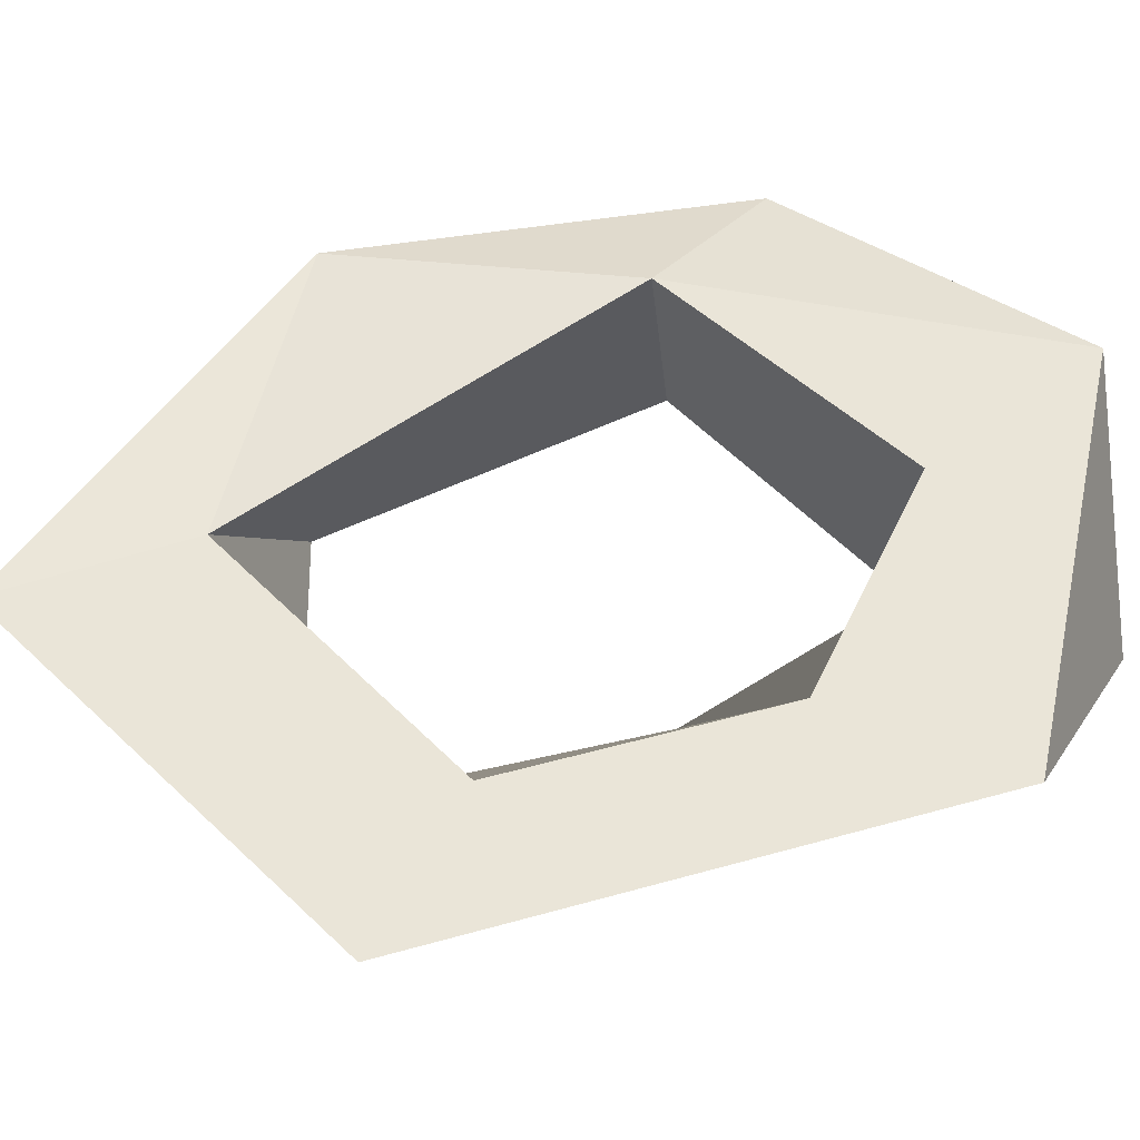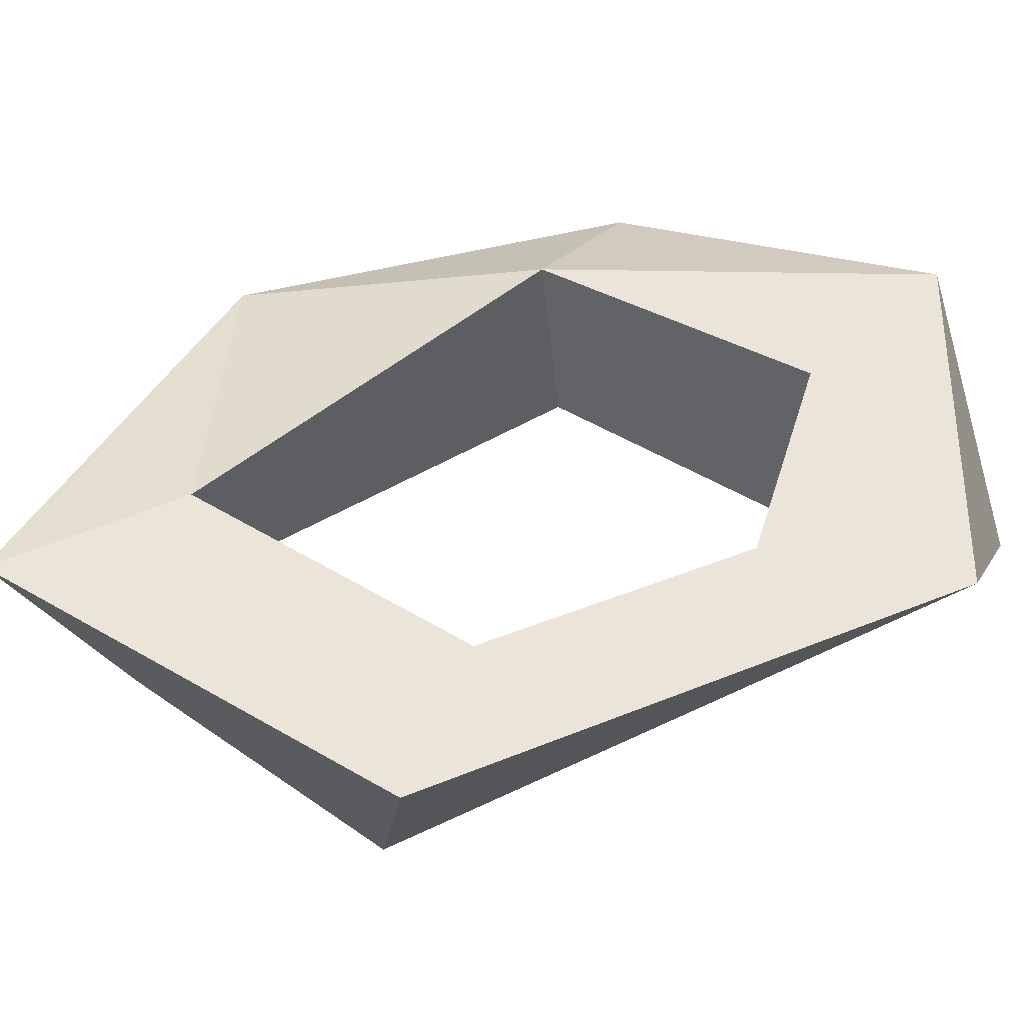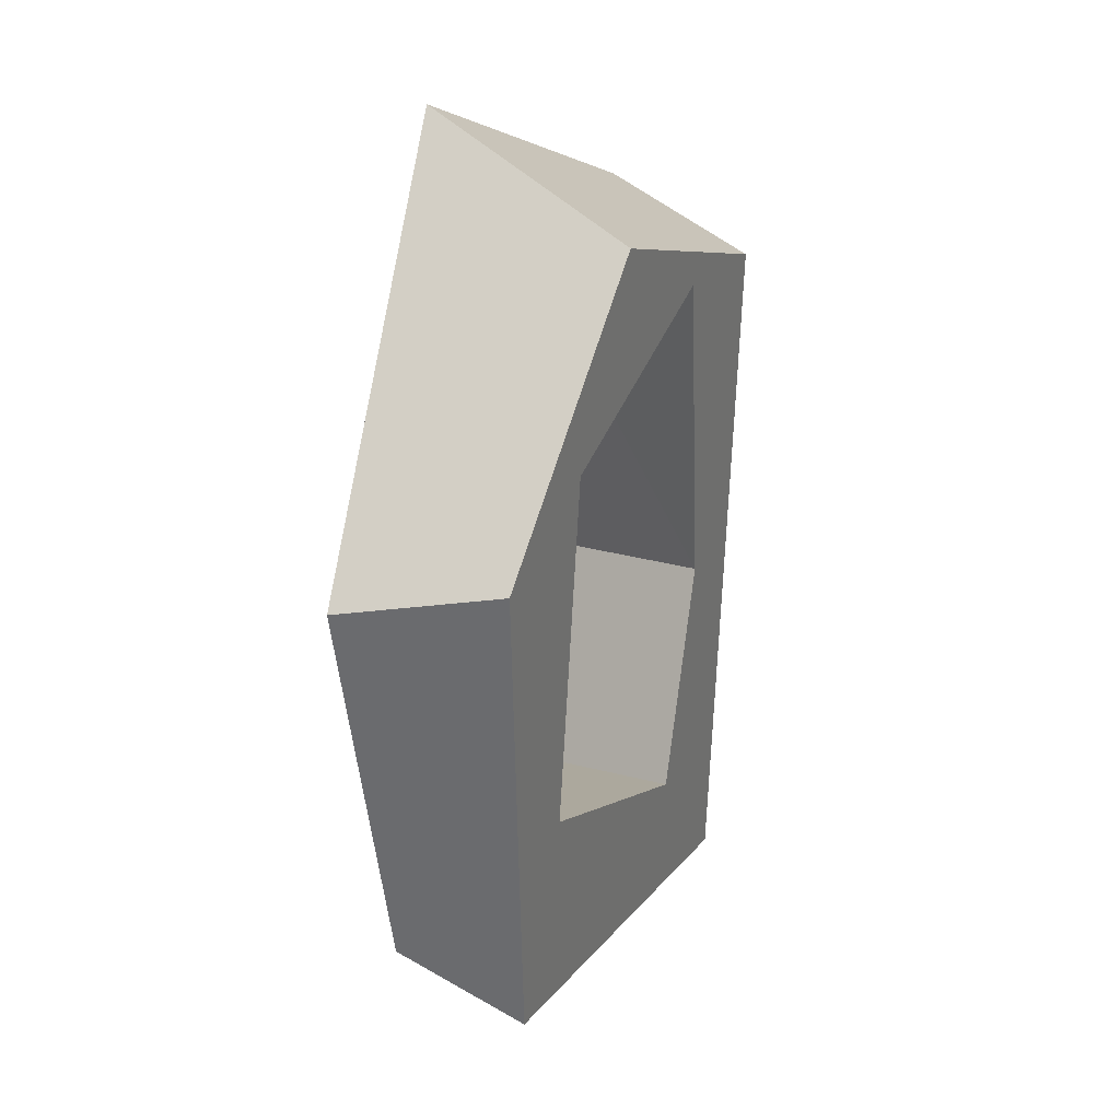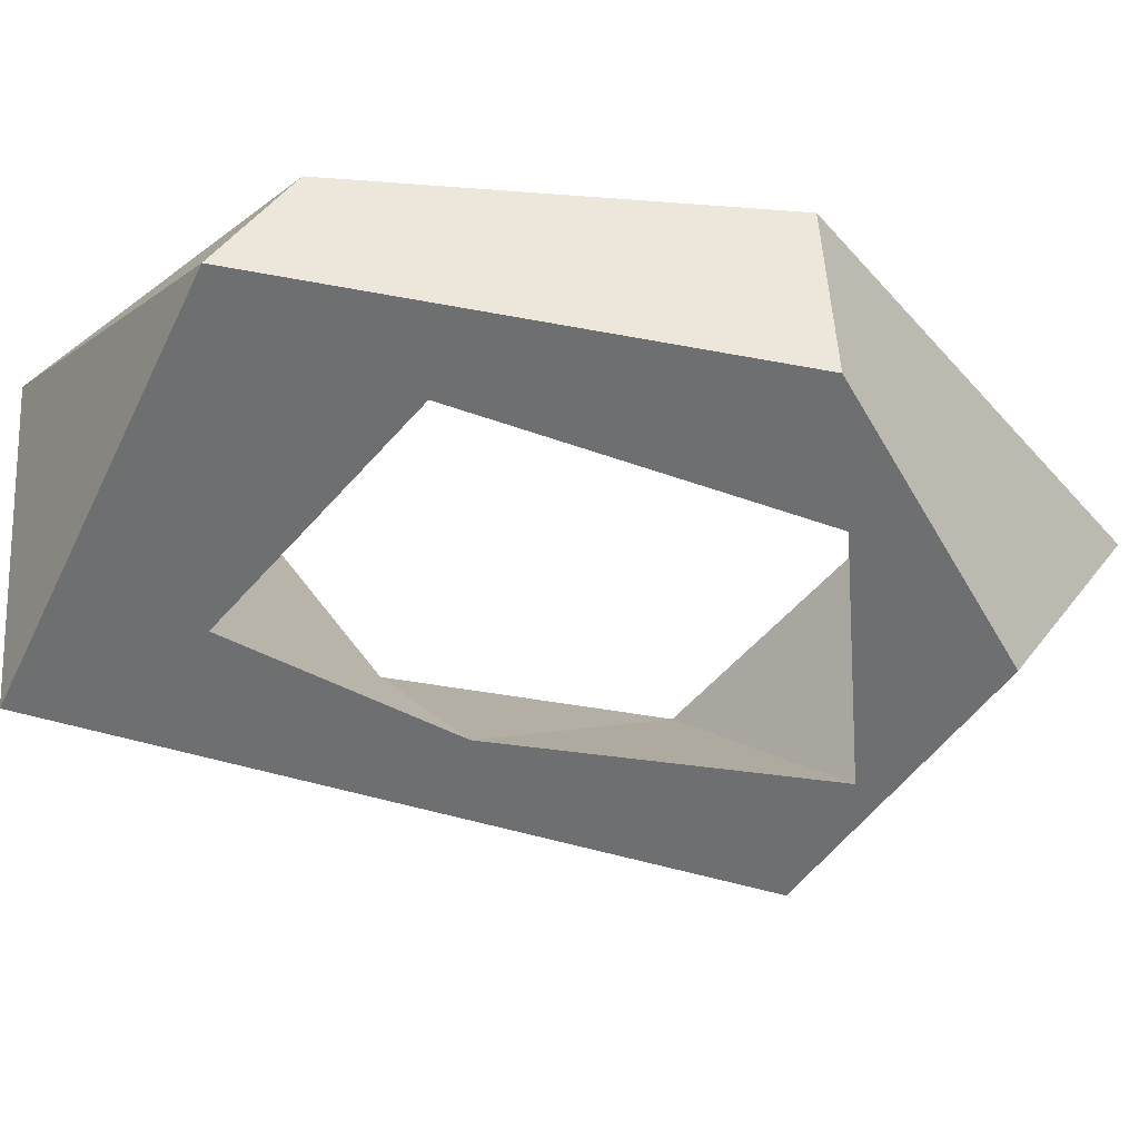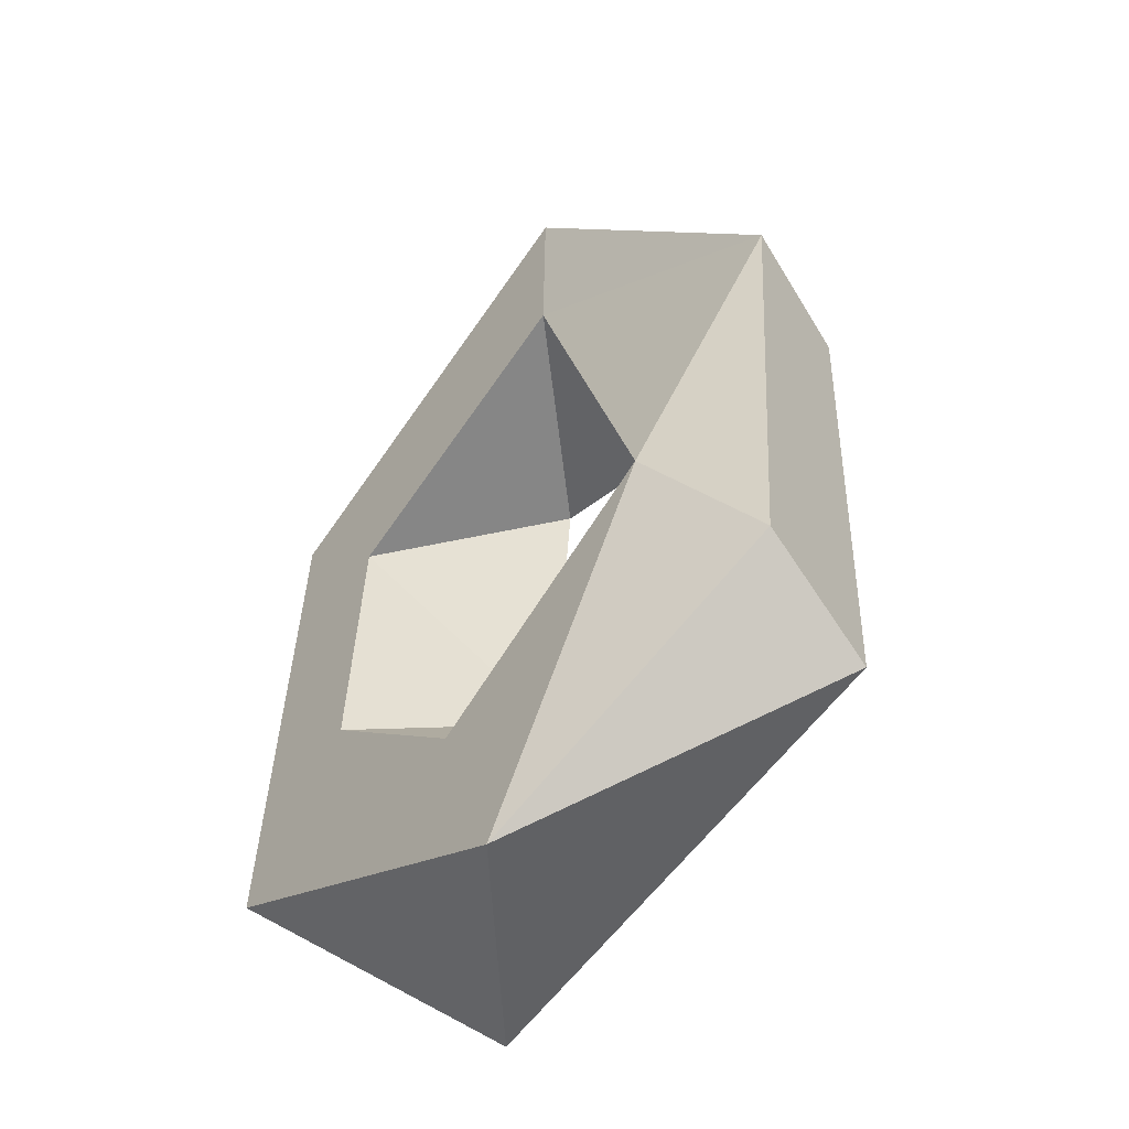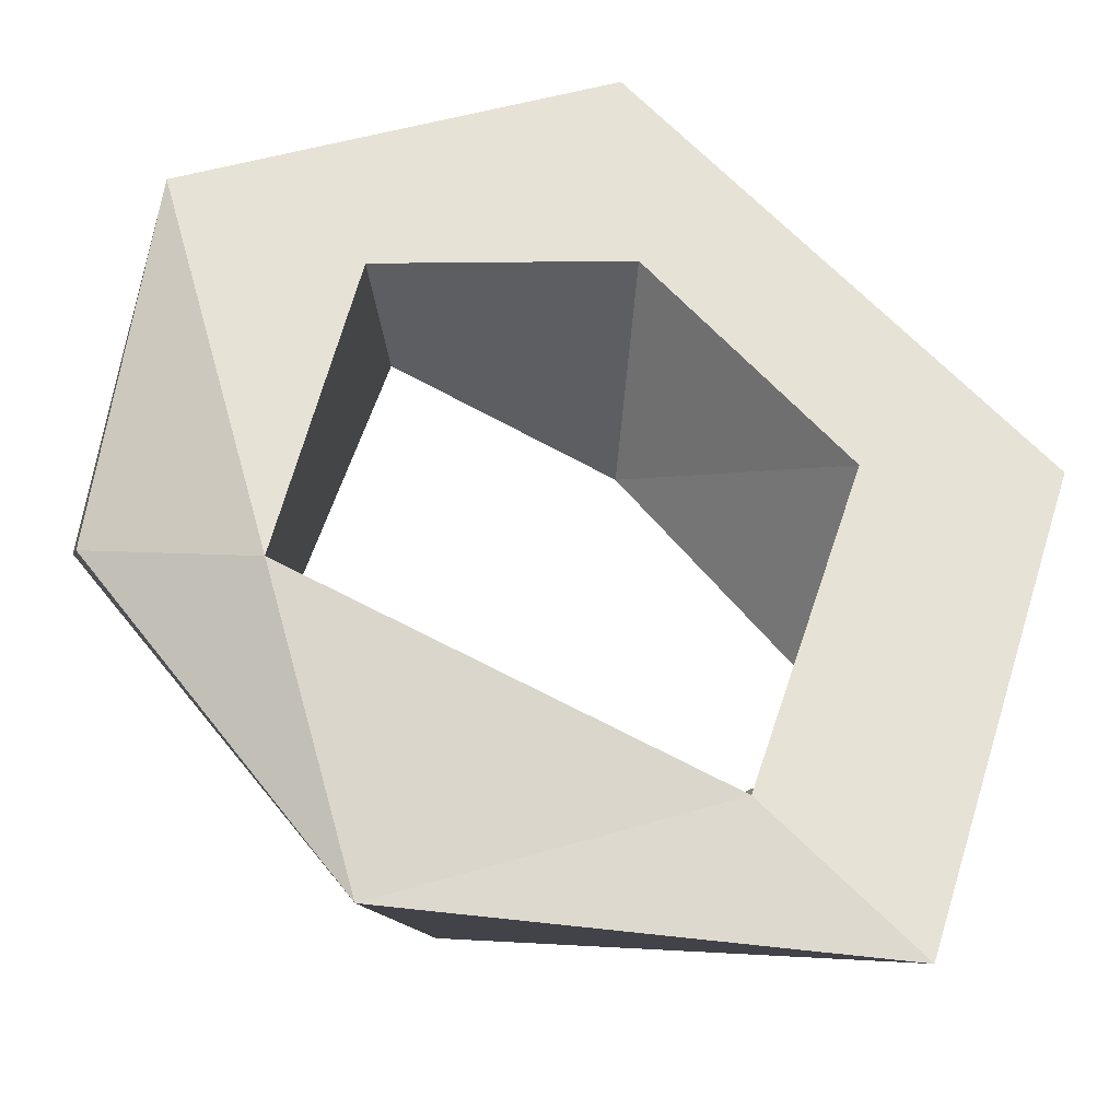
<metadata>
{"format":"obj","ext":"obj","renderer":"f3d","projection":"perspective","resolution":1024,"background":"white","views":[{"elev":59.6,"azim":71.6,"up":"+Y"},{"elev":45.1,"azim":61.9,"up":"+Y"},{"elev":31.0,"azim":-64.4,"up":"+Z"},{"elev":-54.6,"azim":-103.5,"up":"+Y"},{"elev":-54.3,"azim":-130.9,"up":"+Z"},{"elev":63.3,"azim":-45.0,"up":"+Y"}]}
</metadata>
<code>
o chain_part2_Circle.001
v 0.3323 -0.1056 -1.117
v -0.6908 -0.1056 -0.3462
v -0.7103 0.3944 -0.3
v -0.9616 0.2318 -0.6879
v -0.9007 -0.1056 -0.8548
v -1.102 0.2908 0.401
v -0.5754 -0.1056 0.5978
v -0.3629 0.3944 0.8511
v -0.9529 -0.1056 0.4699
v -0.3681 0.3944 1.372
v 0.09548 -0.1056 0.818
v -0.3028 -0.1056 1.075
v 0.3909 0.3944 0.477
v 0.7036 0.3944 0.8165
v 0.1748 -0.1056 -0.06789
v 0.4304 0.3944 -0.2547
v 0.7692 0.3944 -0.6461
v 0.4619 -0.1056 0.7591
v 0.008563 -0.1056 -0.6938
v -0.02737 0.3944 -0.7028
v -0.1995 0.3944 -1.211
v -0.3028 -0.1056 1.389
f 19 5 1
f 21 3 20
f 5 4 21
f 2 9 5
f 3 6 8
f 7 12 9
f 8 11 7
f 12 11 18
f 13 15 11
f 2 19 20 3
f 18 17 14
f 15 1 18
f 17 20 16
f 1 21 17
f 1 5 21
f 5 19 2
f 6 4 5 9
f 21 4 3
f 4 6 3
f 7 2 3 8
f 2 7 9
f 10 6 9 12
f 8 6 10
f 13 8 10 14
f 7 11 12
f 8 13 11
f 14 10 12 18
f 16 13 14 17
f 11 15 18
f 13 16 15
f 19 15 16 20
f 18 1 17
f 1 15 19
f 20 17 21

</code>
